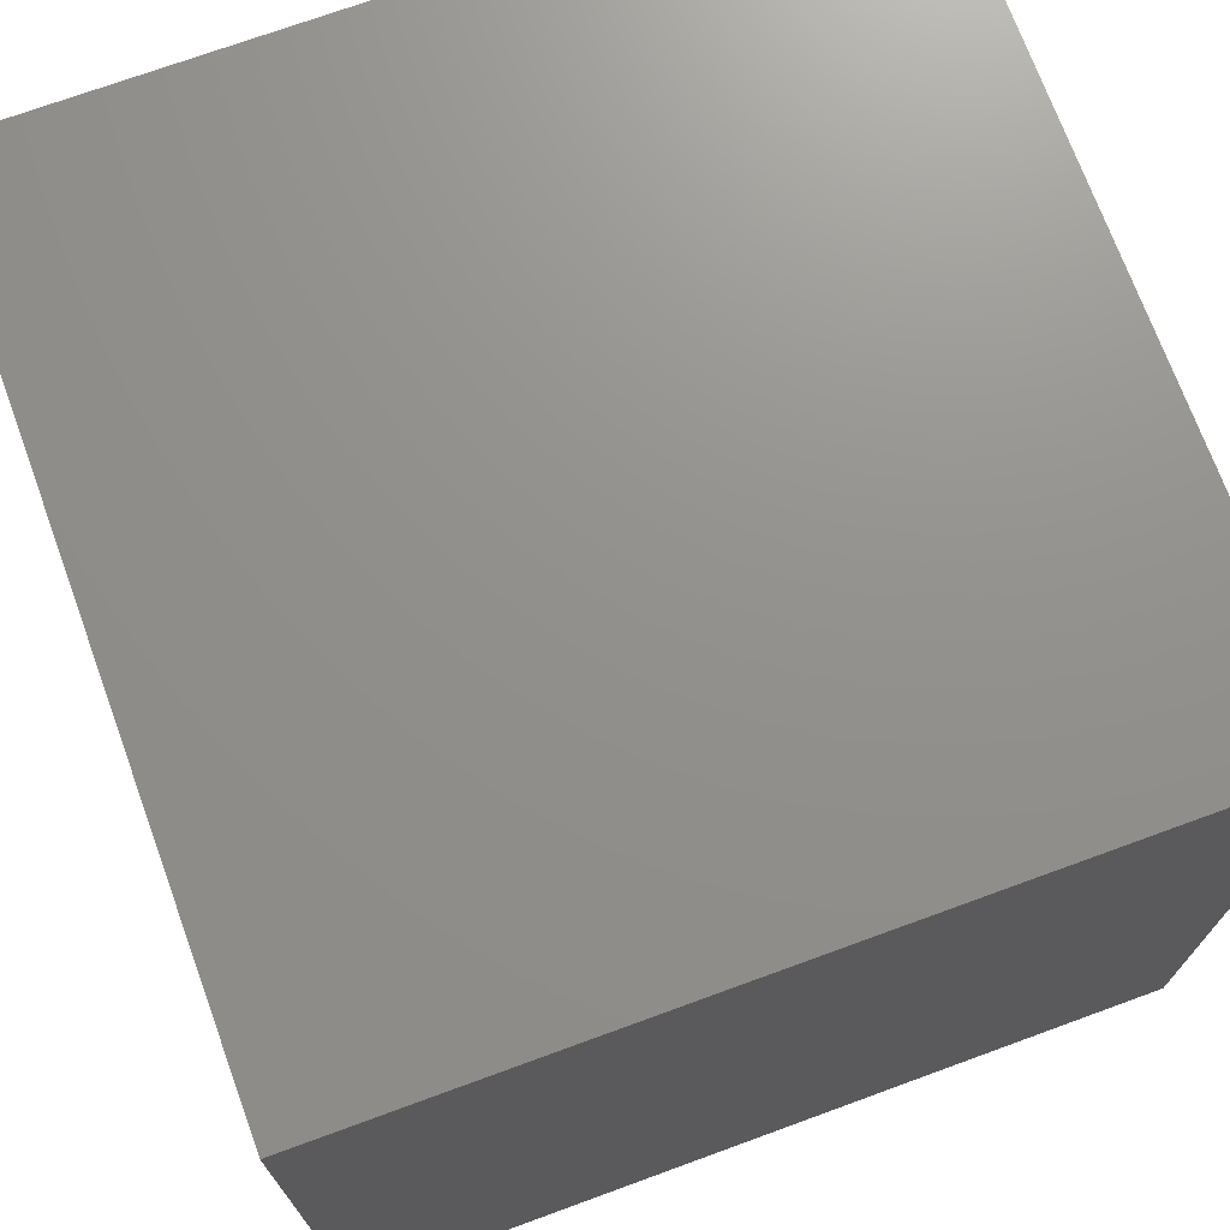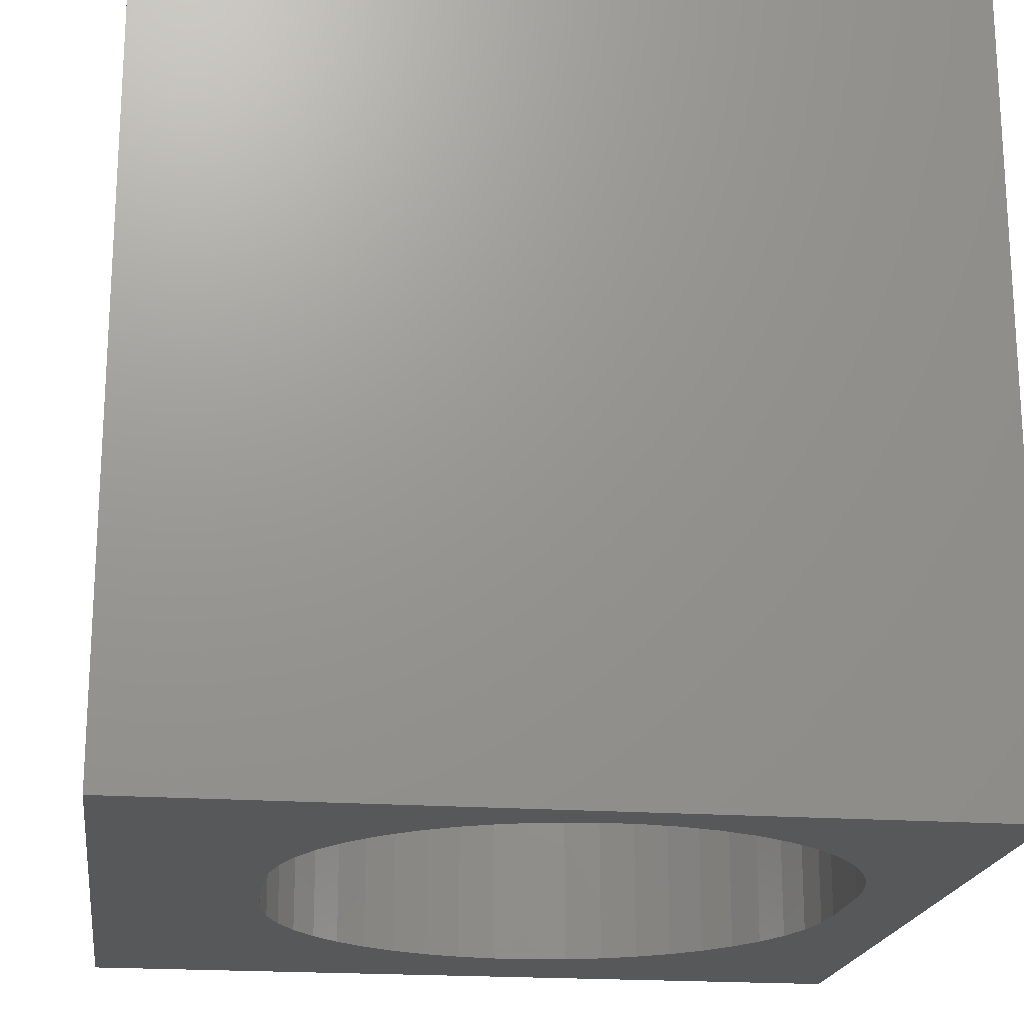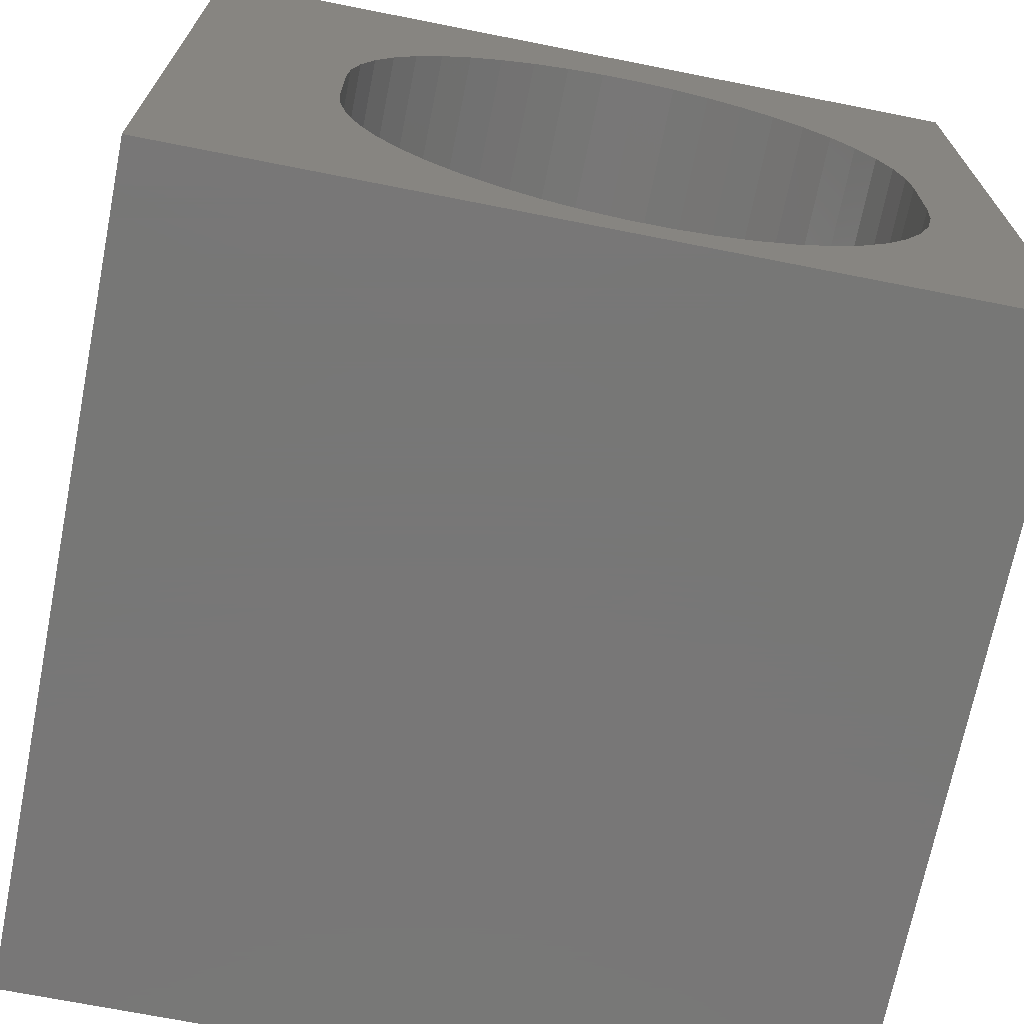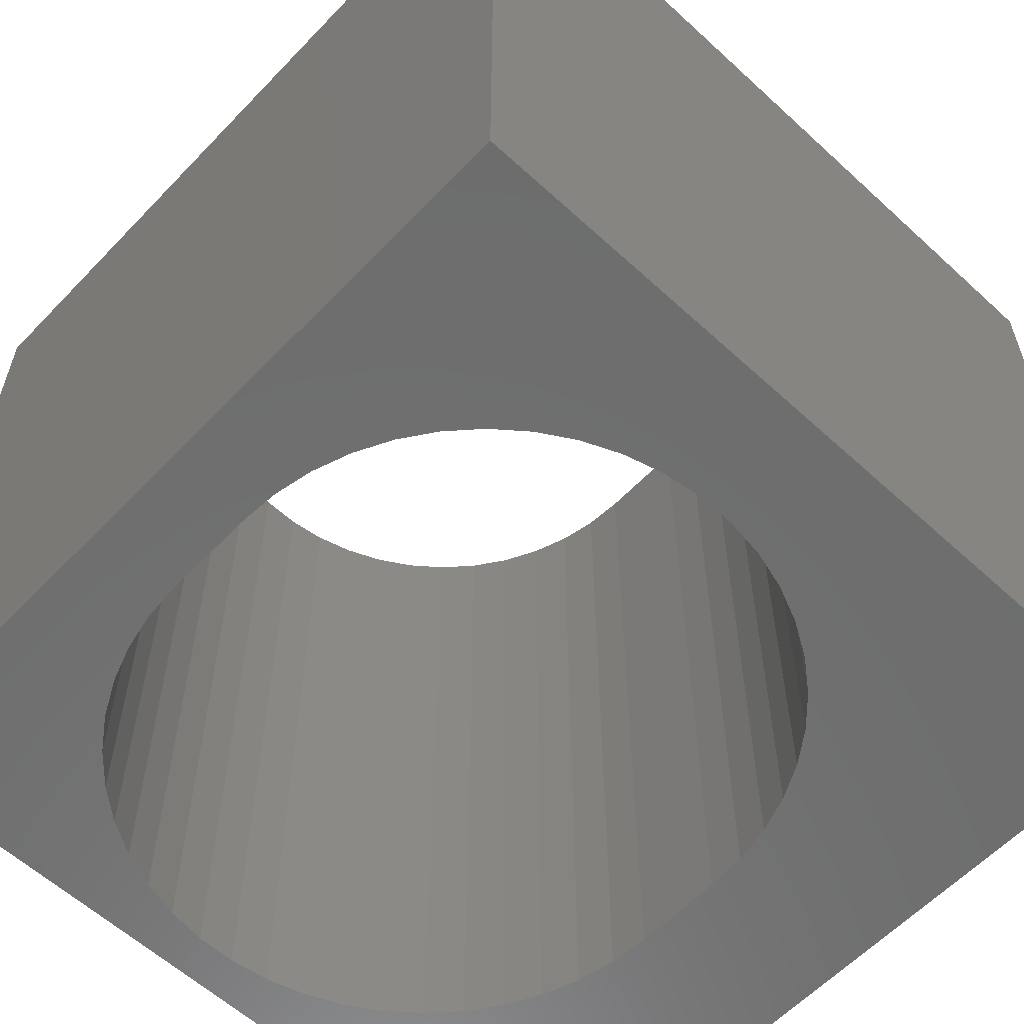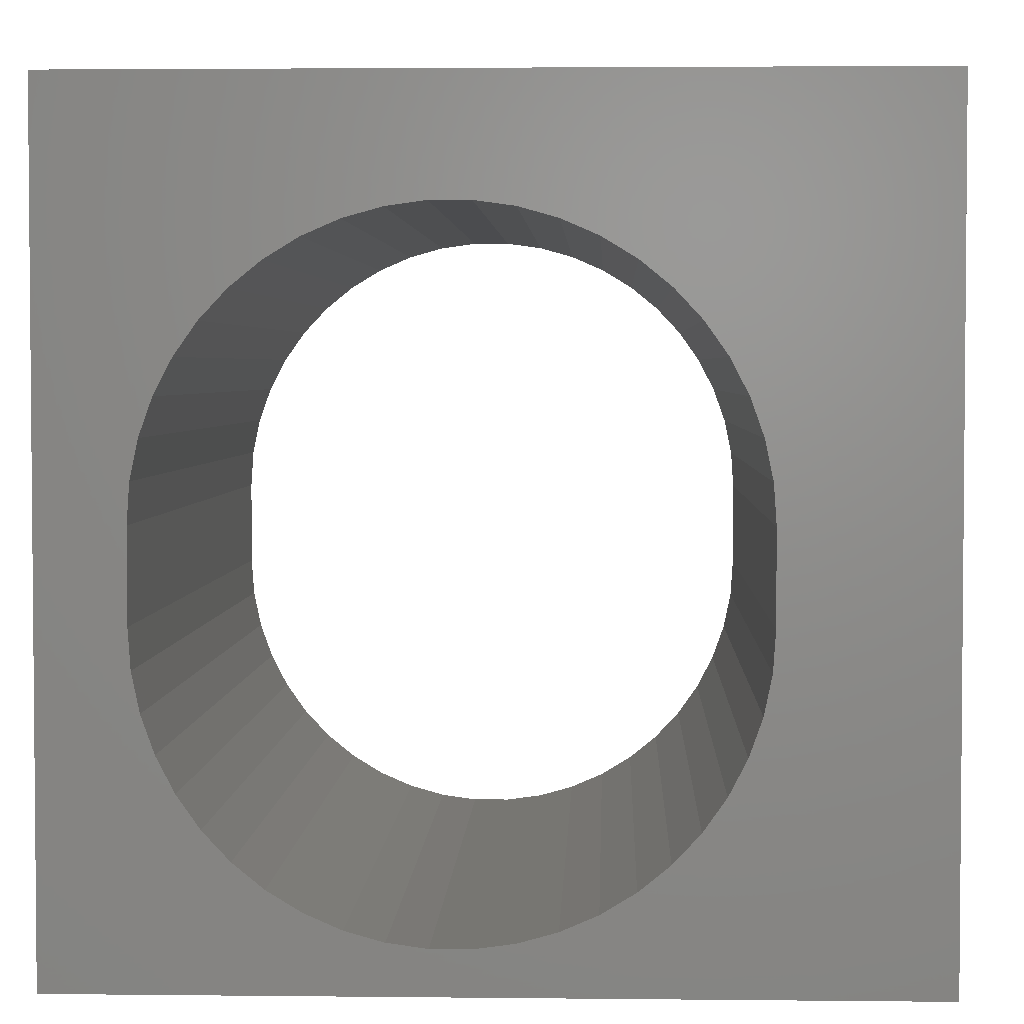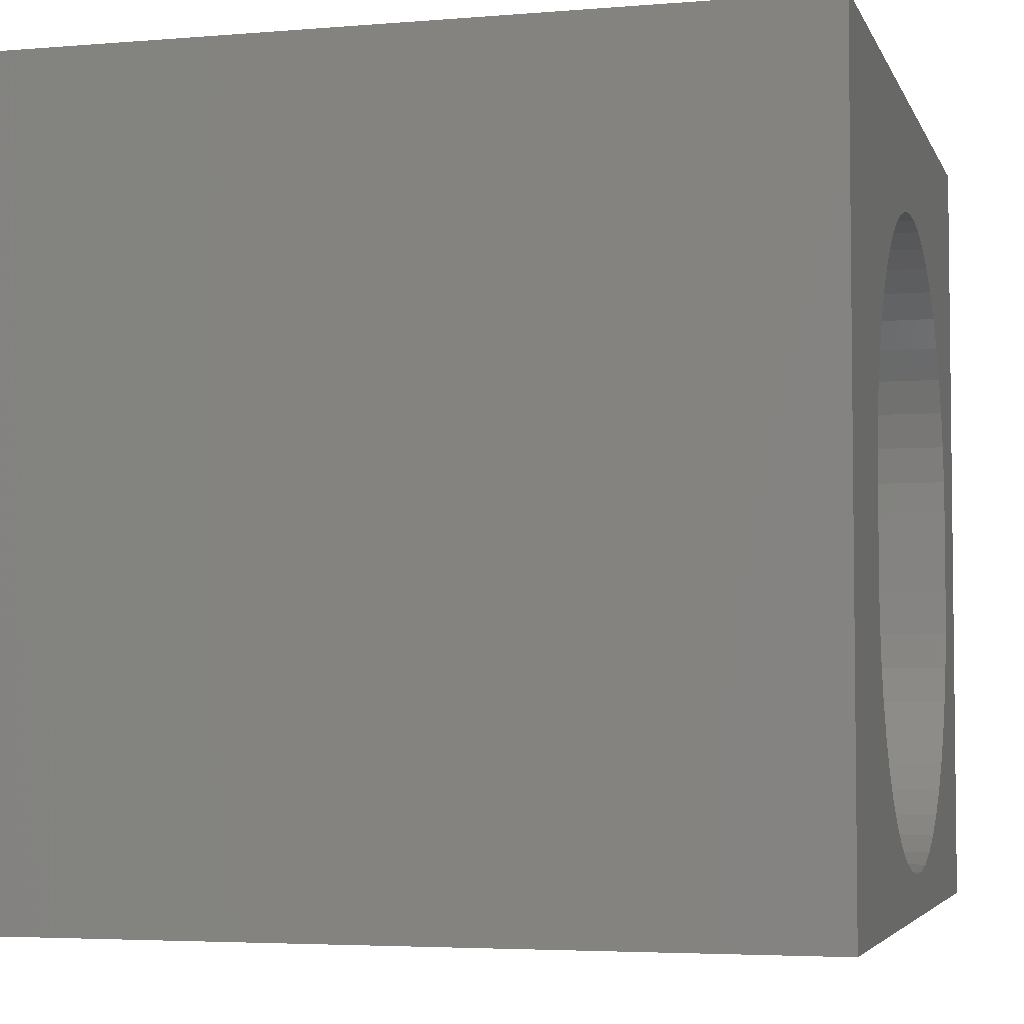
<metadata>
{"format":"stl","ext":"stl","renderer":"f3d","projection":"perspective","resolution":1024,"background":"white","views":[{"elev":72.1,"azim":-110.1,"up":"+Y"},{"elev":-19.6,"azim":-7.7,"up":"+Z"},{"elev":-70.0,"azim":-11.2,"up":"+Y"},{"elev":-59.7,"azim":136.7,"up":"+Z"},{"elev":3.1,"azim":-177.9,"up":"+Y"},{"elev":-4.3,"azim":-74.8,"up":"+Y"}]}
</metadata>
<code>
# stl→obj: 104 verts, 208 faces
v 0 10 10
v 0 10 0
v 0 0 10
v 0 0 0
v 4.31 0.7229 10
v 3.873 0.913 10
v 8.943 3.54 10
v 8.846 3.073 10
v 10 0 10
v 8.686 2.624 10
v 8.467 2.2 10
v 8.192 1.81 10
v 7.866 1.462 10
v 7.496 1.161 10
v 7.088 0.913 10
v 6.651 0.7229 10
v 6.192 0.5942 10
v 5.719 0.5293 10
v 5.242 0.5293 10
v 4.77 0.5942 10
v 3.095 7.67 10
v 3.465 7.971 10
v 3.873 8.219 10
v 4.31 8.409 10
v 5.719 8.603 10
v 10 10 10
v 5.242 8.603 10
v 4.77 8.538 10
v 6.192 8.538 10
v 6.651 8.409 10
v 7.088 8.219 10
v 7.496 7.971 10
v 7.866 7.67 10
v 8.192 7.321 10
v 8.467 6.932 10
v 8.686 6.508 10
v 8.846 6.059 10
v 3.465 1.161 10
v 3.095 1.462 10
v 2.77 1.81 10
v 2.495 2.2 10
v 2.275 2.624 10
v 2.115 3.073 10
v 8.943 5.592 10
v 8.975 5.116 10
v 8.975 4.016 10
v 1.986 5.116 10
v 1.986 4.016 10
v 2.018 3.54 10
v 2.018 5.592 10
v 2.115 6.059 10
v 2.275 6.508 10
v 2.495 6.932 10
v 2.77 7.321 10
v 10 10 0
v 10 0 0
v 3.873 8.219 0
v 4.31 8.409 0
v 4.77 8.538 0
v 2.018 3.54 0
v 2.115 3.073 0
v 2.77 1.81 0
v 3.095 1.462 0
v 6.192 0.5942 0
v 6.651 0.7229 0
v 2.275 2.624 0
v 2.495 2.2 0
v 3.465 1.161 0
v 3.873 0.913 0
v 4.31 0.7229 0
v 4.77 0.5942 0
v 5.242 0.5293 0
v 5.719 0.5293 0
v 5.242 8.603 0
v 5.719 8.603 0
v 3.465 7.971 0
v 3.095 7.67 0
v 2.77 7.321 0
v 7.088 0.913 0
v 7.496 1.161 0
v 7.866 1.462 0
v 8.686 2.624 0
v 8.846 3.073 0
v 8.943 3.54 0
v 8.192 1.81 0
v 8.467 2.2 0
v 8.846 6.059 0
v 8.686 6.508 0
v 8.467 6.932 0
v 8.192 7.321 0
v 2.495 6.932 0
v 2.275 6.508 0
v 2.115 6.059 0
v 2.018 5.592 0
v 1.986 5.116 0
v 1.986 4.016 0
v 7.866 7.67 0
v 7.496 7.971 0
v 7.088 8.219 0
v 6.651 8.409 0
v 6.192 8.538 0
v 8.975 4.016 0
v 8.975 5.116 0
v 8.943 5.592 0
f 1 2 3
f 3 2 4
f 5 6 3
f 7 8 9
f 9 8 10
f 9 10 11
f 11 12 9
f 9 12 13
f 9 13 14
f 14 15 9
f 9 15 16
f 9 16 17
f 17 18 9
f 9 18 19
f 9 19 3
f 3 19 20
f 3 20 5
f 21 22 1
f 1 22 23
f 1 23 24
f 25 26 27
f 27 26 1
f 27 1 28
f 28 1 24
f 25 29 26
f 26 29 30
f 26 30 31
f 31 32 26
f 26 32 33
f 26 33 34
f 34 35 26
f 26 35 36
f 26 36 37
f 6 38 3
f 3 38 39
f 3 39 40
f 40 41 3
f 3 41 42
f 3 42 43
f 37 44 26
f 26 44 45
f 26 45 9
f 9 45 46
f 9 46 7
f 47 1 48
f 48 1 3
f 48 3 49
f 49 3 43
f 47 50 1
f 1 50 51
f 1 51 52
f 52 53 1
f 1 53 54
f 1 54 21
f 55 26 56
f 56 26 9
f 57 2 58
f 58 2 59
f 4 60 61
f 4 62 63
f 64 65 56
f 61 66 4
f 4 66 67
f 4 67 62
f 63 68 4
f 4 68 69
f 4 69 70
f 70 71 4
f 4 71 72
f 4 72 56
f 56 72 73
f 56 73 64
f 59 2 74
f 74 2 55
f 74 55 75
f 57 76 2
f 2 76 77
f 2 77 78
f 65 79 56
f 56 79 80
f 56 80 81
f 82 83 56
f 56 83 84
f 81 85 56
f 56 85 86
f 56 86 82
f 87 88 55
f 55 88 89
f 55 89 90
f 78 91 2
f 2 91 92
f 2 92 93
f 93 94 2
f 2 94 95
f 2 95 4
f 4 95 96
f 4 96 60
f 90 97 55
f 55 97 98
f 55 98 99
f 99 100 55
f 55 100 101
f 55 101 75
f 84 102 56
f 56 102 103
f 56 103 55
f 55 103 104
f 55 104 87
f 26 55 1
f 1 55 2
f 56 9 4
f 4 9 3
f 96 48 49
f 96 49 60
f 60 49 43
f 60 43 61
f 61 43 42
f 61 42 66
f 66 42 41
f 66 41 67
f 67 41 40
f 67 40 62
f 62 40 39
f 62 39 63
f 63 39 38
f 63 38 68
f 68 38 6
f 68 6 69
f 69 6 5
f 69 5 70
f 70 5 20
f 70 20 71
f 71 20 19
f 71 19 72
f 72 19 18
f 72 18 73
f 73 18 17
f 73 17 64
f 64 17 16
f 64 16 65
f 65 16 15
f 65 15 79
f 79 15 14
f 79 14 80
f 80 14 13
f 80 13 81
f 81 13 12
f 81 12 85
f 85 12 11
f 85 11 86
f 86 11 10
f 86 10 82
f 82 10 8
f 82 8 83
f 83 8 7
f 83 7 84
f 84 7 46
f 84 46 102
f 96 95 48
f 48 95 47
f 103 45 44
f 103 44 104
f 104 44 37
f 104 37 87
f 87 37 36
f 87 36 88
f 88 36 35
f 88 35 89
f 89 35 34
f 89 34 90
f 90 34 33
f 90 33 97
f 97 33 32
f 97 32 98
f 98 32 31
f 98 31 99
f 99 31 30
f 99 30 100
f 100 30 29
f 100 29 101
f 101 29 25
f 101 25 75
f 75 25 27
f 75 27 74
f 74 27 28
f 74 28 59
f 59 28 24
f 59 24 58
f 58 24 23
f 58 23 57
f 57 23 22
f 57 22 76
f 76 22 21
f 76 21 77
f 77 21 54
f 77 54 78
f 78 54 53
f 78 53 91
f 91 53 52
f 91 52 92
f 92 52 51
f 92 51 93
f 93 51 50
f 93 50 94
f 94 50 47
f 94 47 95
f 103 102 45
f 45 102 46

</code>
